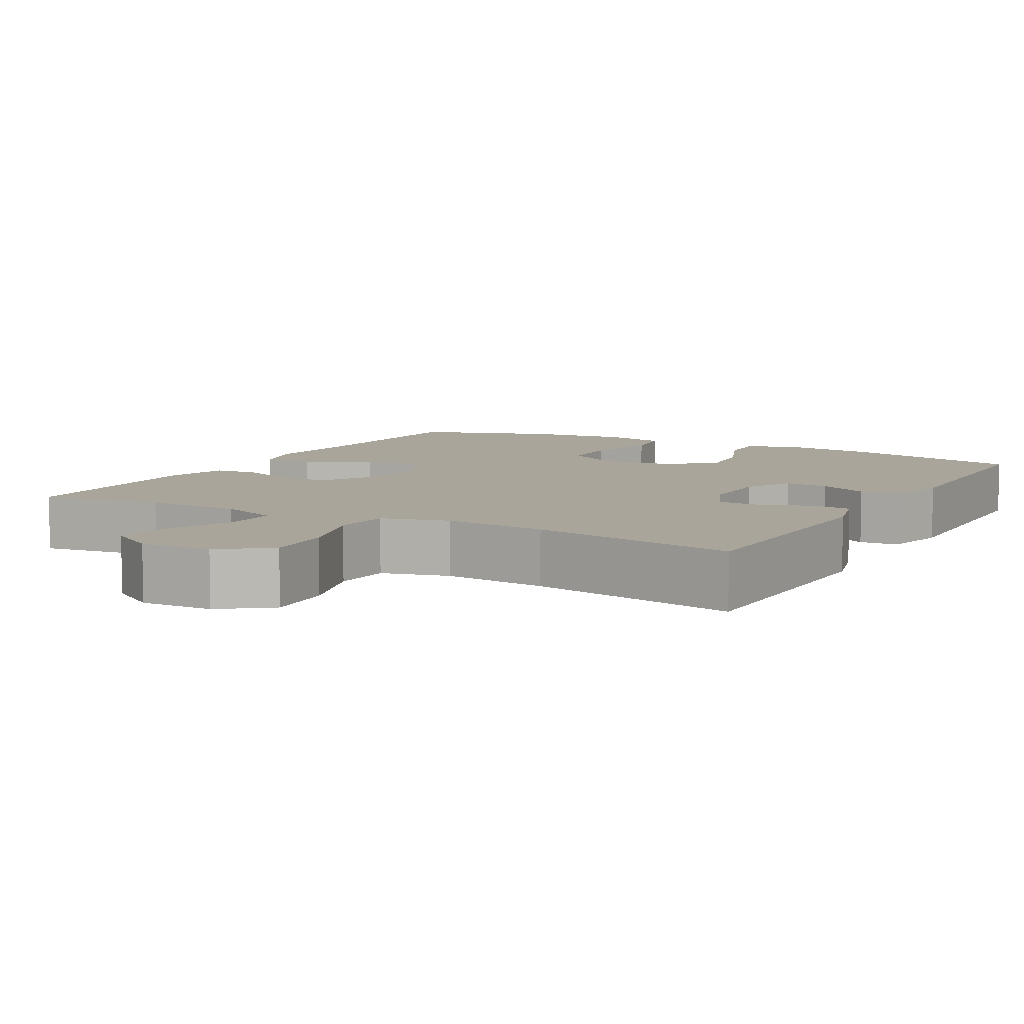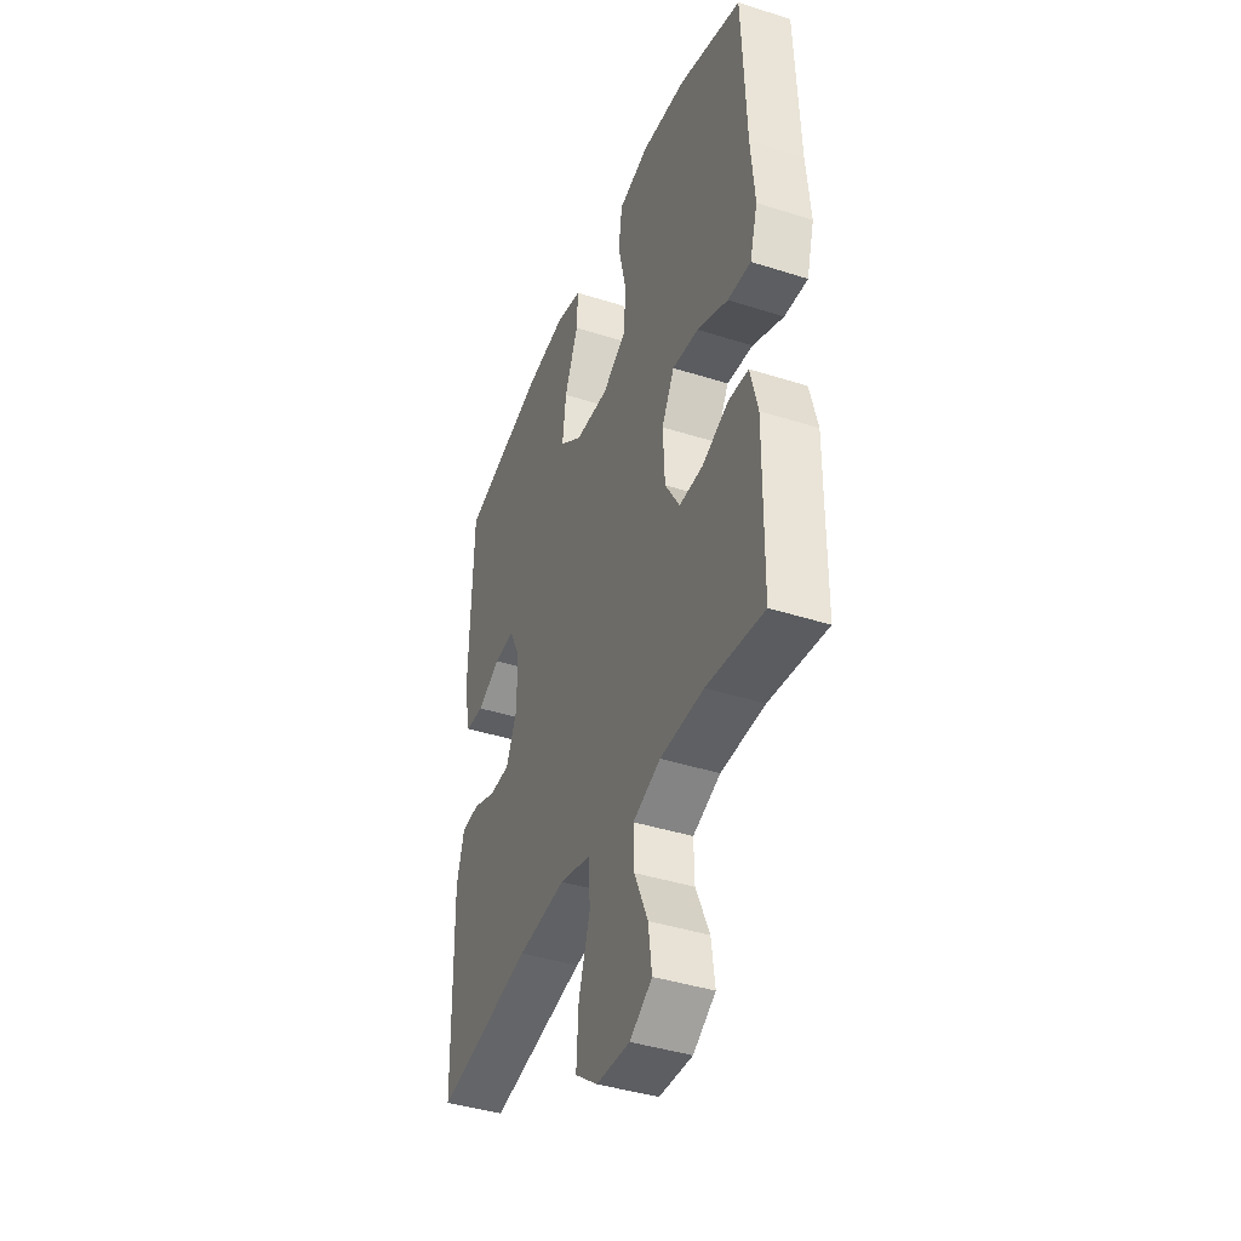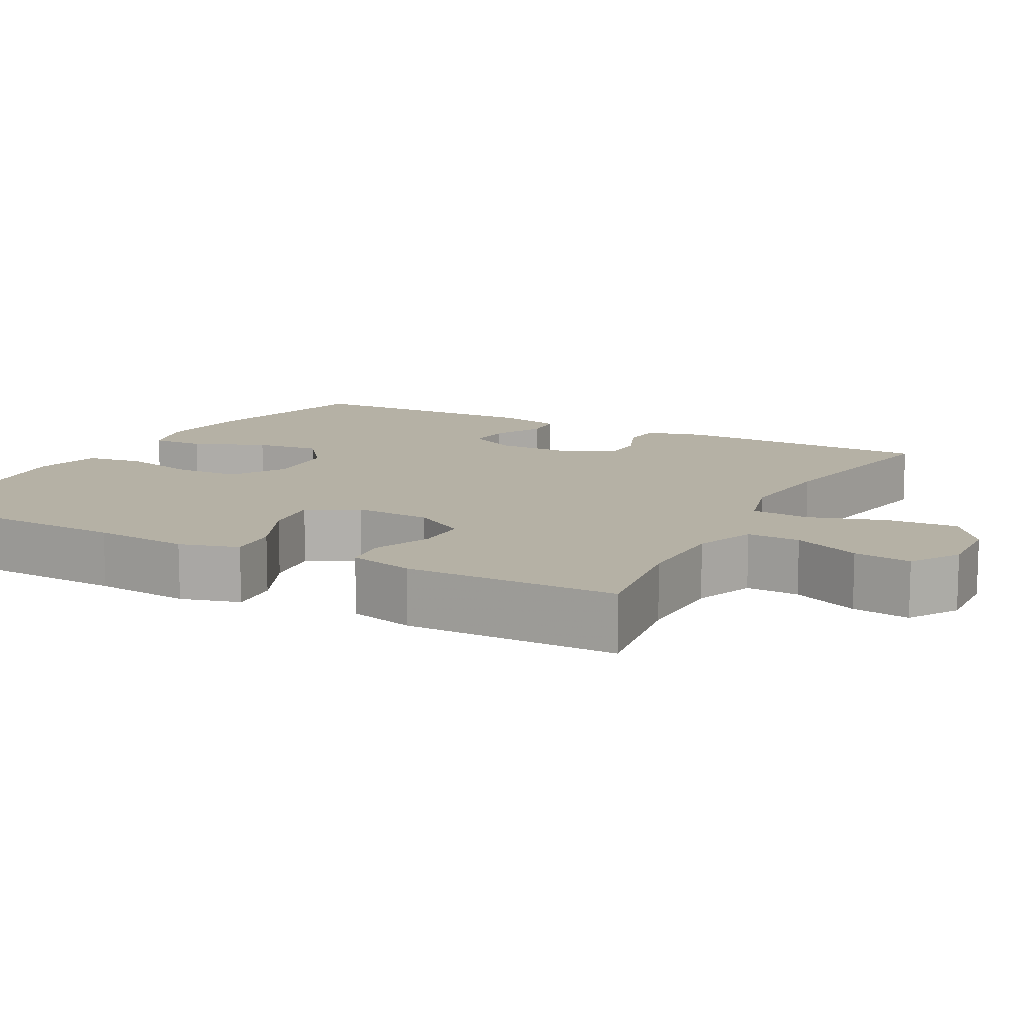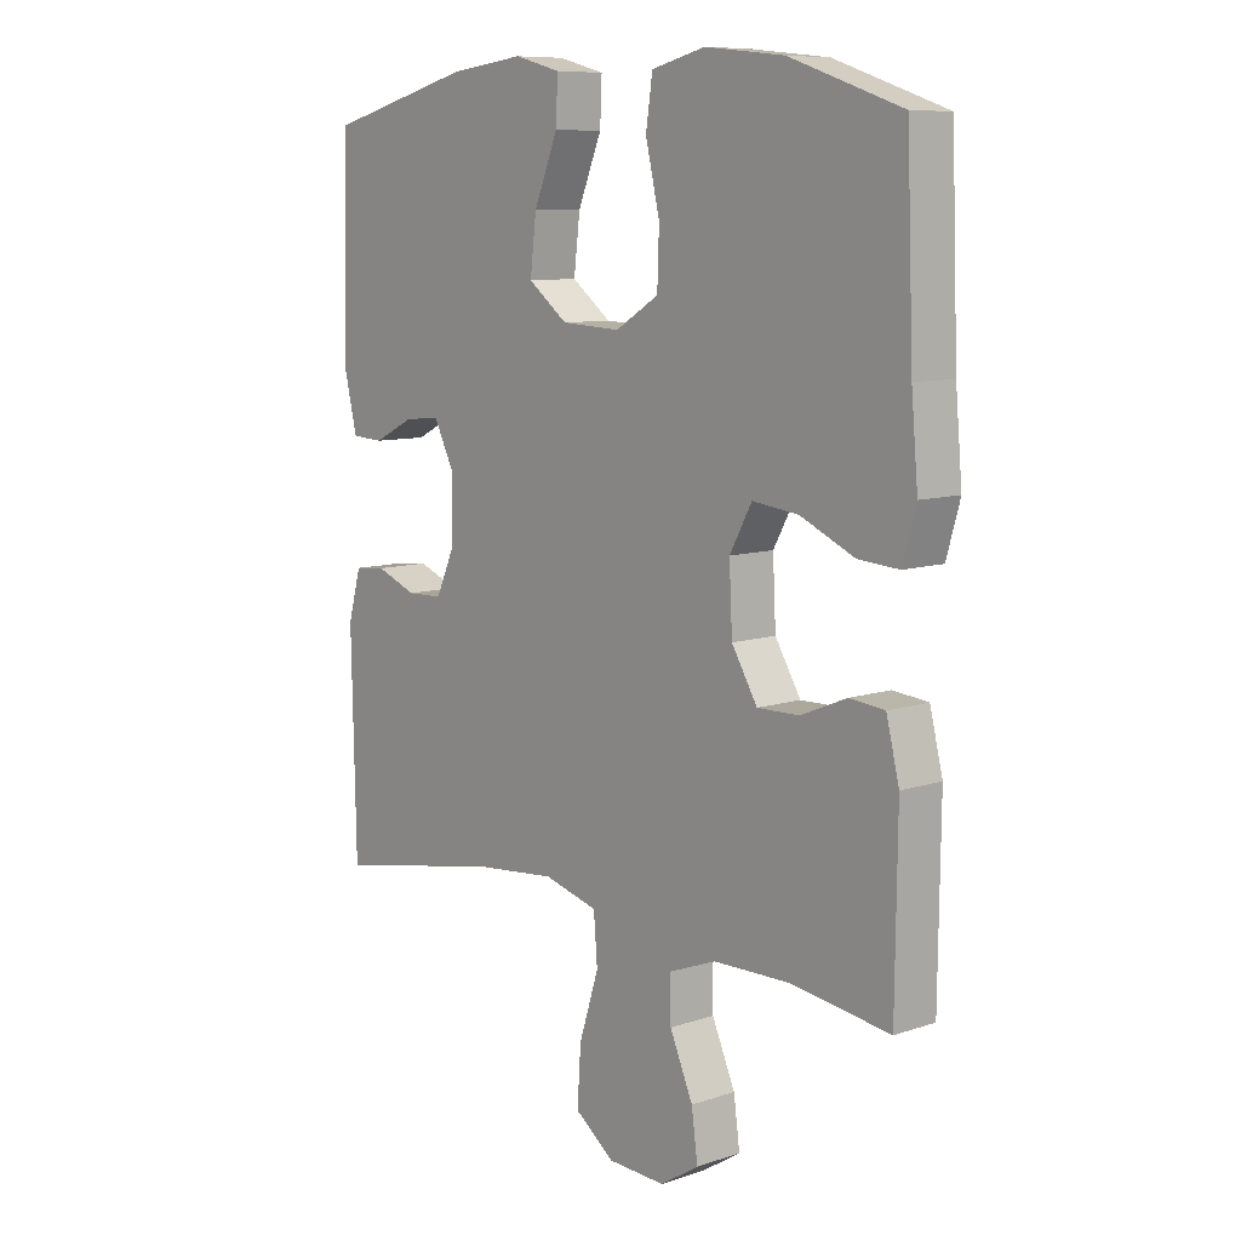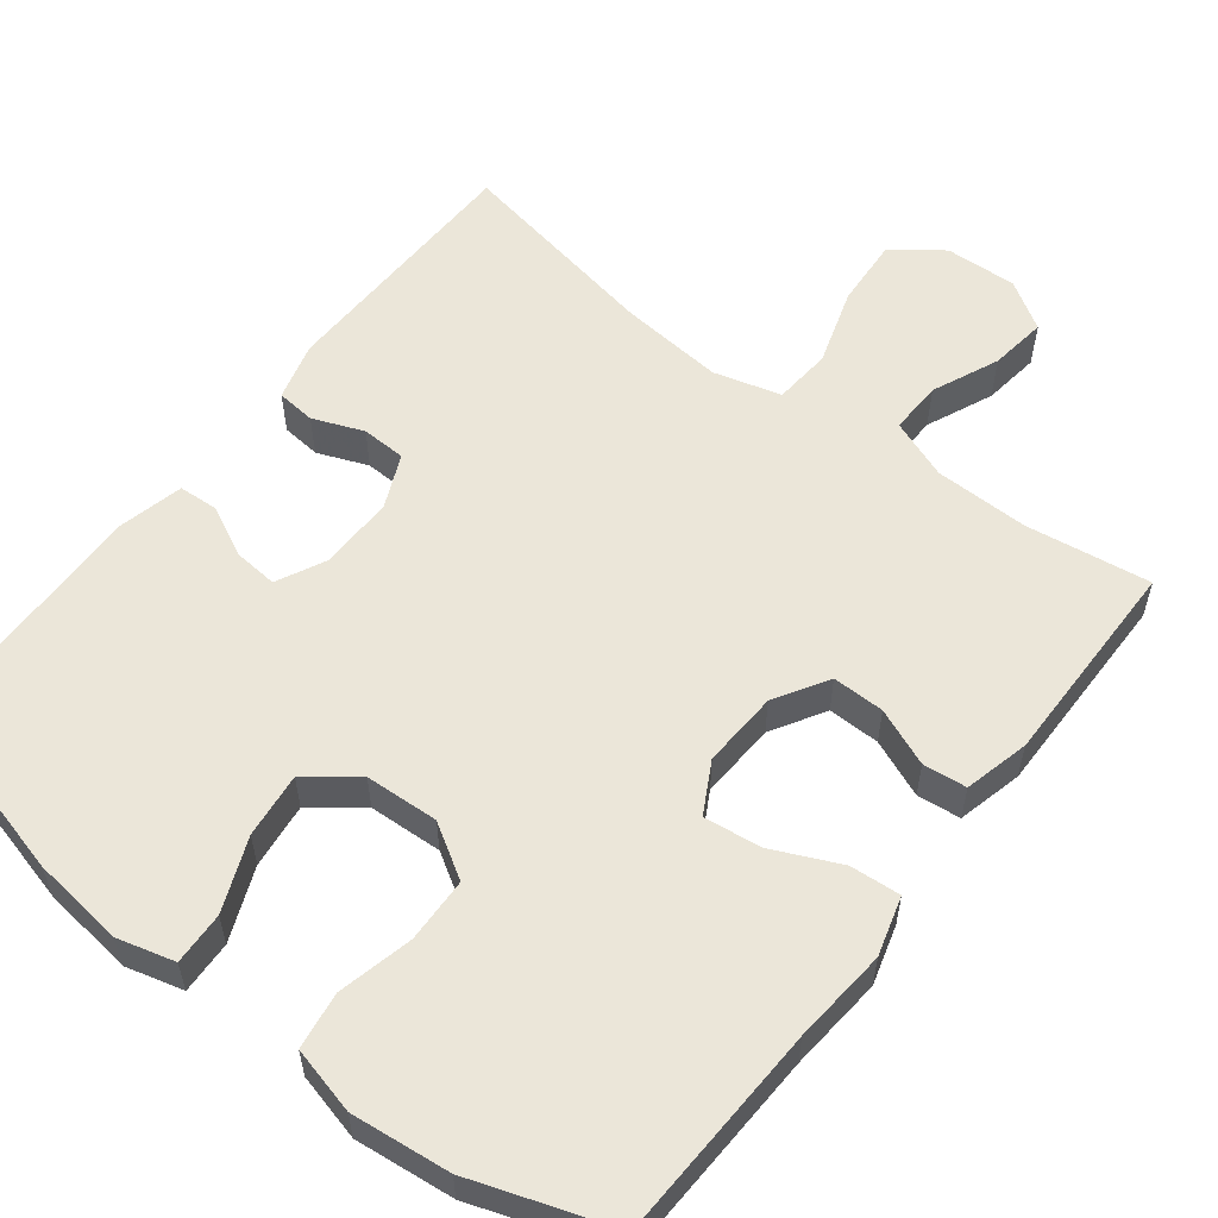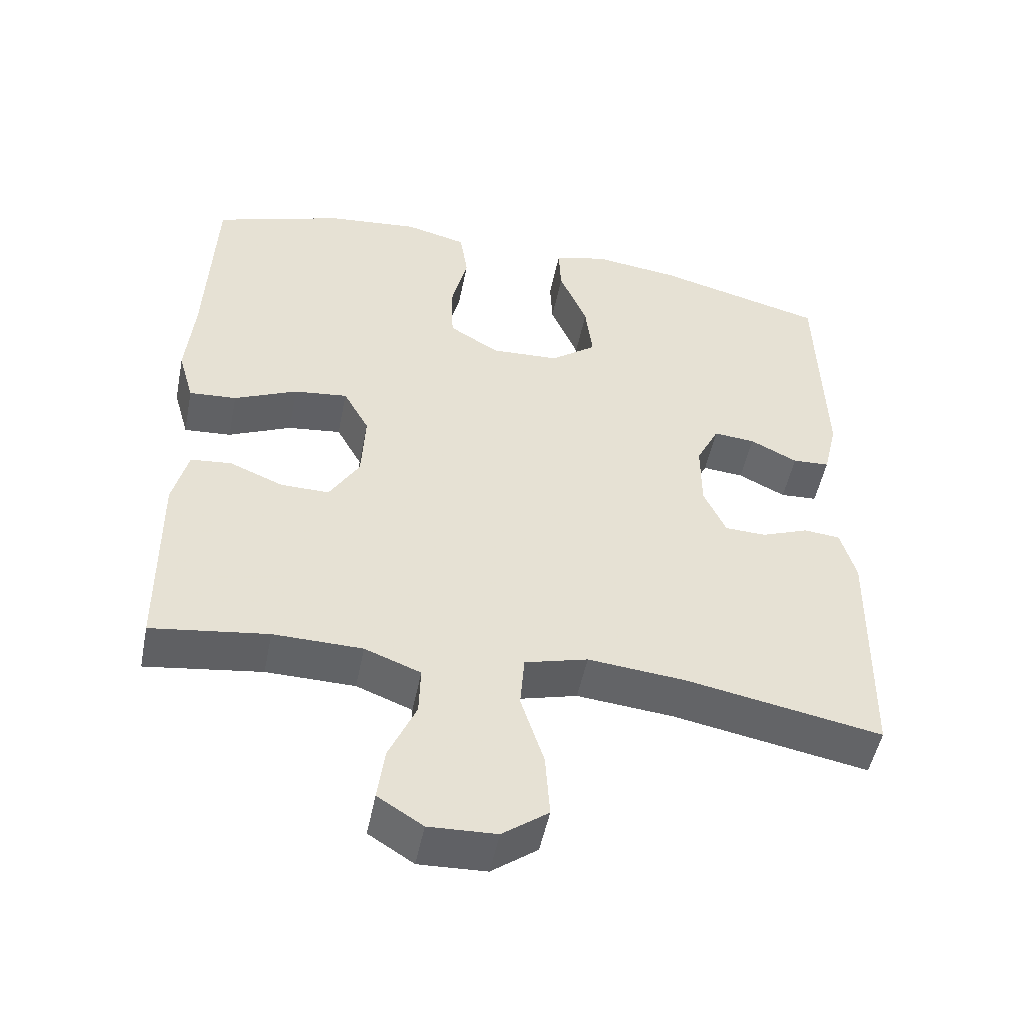
<metadata>
{"format":"obj","ext":"obj","renderer":"f3d","projection":"perspective","resolution":1024,"background":"white","views":[{"elev":7.7,"azim":-150.8,"up":"+Y"},{"elev":-41.3,"azim":68.8,"up":"+Z"},{"elev":11.8,"azim":118.0,"up":"+Y"},{"elev":9.2,"azim":48.6,"up":"+Z"},{"elev":56.6,"azim":37.7,"up":"+Y"},{"elev":-50.7,"azim":168.7,"up":"+Z"}]}
</metadata>
<code>
v 0.5 0.07 -0.5
v 0.338 0.07 -0.477
v 0.214 0.07 -0.479
v 0.136 0.07 -0.509
v 0.138 0.07 -0.578
v 0.176 0.07 -0.665
v 0.186 0.07 -0.74
v 0.123 0.07 -0.78
v 0.029 0.07 -0.776
v -0.035 0.07 -0.728
v -0.029 0.07 -0.637
v 0.003 0.07 -0.536
v -0.003 0.07 -0.46
v -0.091 0.07 -0.436
v -0.227 0.07 -0.449
v -0.5 0.07 -0.5
v -0.507 0.07 -0.162
v -0.486 0.07 -0.086
v -0.435 0.07 -0.081
v -0.369 0.07 -0.107
v -0.311 0.07 -0.105
v -0.28 0.07 -0.036
v -0.28 0.07 0.062
v -0.312 0.07 0.127
v -0.37 0.07 0.122
v -0.436 0.07 0.089
v -0.488 0.07 0.092
v -0.508 0.07 0.177
v -0.5 0.07 0.5
v -0.263 0.07 0.562
v -0.142 0.07 0.577
v -0.067 0.07 0.557
v -0.07 0.07 0.488
v -0.109 0.07 0.393
v -0.119 0.07 0.308
v -0.055 0.07 0.259
v 0.041 0.07 0.254
v 0.111 0.07 0.297
v 0.114 0.07 0.382
v 0.091 0.07 0.48
v 0.102 0.07 0.554
v 0.189 0.07 0.576
v 0.318 0.07 0.562
v 0.5 0.07 0.5
v 0.511 0.07 0.218
v 0.522 0.07 0.094
v 0.5 0.07 0.017
v 0.434 0.07 0.022
v 0.346 0.07 0.062
v 0.271 0.07 0.071
v 0.235 0.07 0.005
v 0.24 0.07 -0.095
v 0.282 0.07 -0.165
v 0.35 0.07 -0.164
v 0.425 0.07 -0.133
v 0.482 0.07 -0.139
v 0.503 0.07 -0.224
v 0.5 0 -0.5
v 0.338 0 -0.477
v 0.214 0 -0.479
v 0.136 0 -0.509
v 0.138 0 -0.578
v 0.176 0 -0.665
v 0.186 0 -0.74
v 0.123 0 -0.78
v 0.029 0 -0.776
v -0.035 0 -0.728
v -0.029 0 -0.637
v 0.003 0 -0.536
v -0.003 0 -0.46
v -0.091 0 -0.436
v -0.227 0 -0.449
v -0.5 0 -0.5
v -0.507 0 -0.162
v -0.486 0 -0.086
v -0.435 0 -0.081
v -0.369 0 -0.107
v -0.311 0 -0.105
v -0.28 0 -0.036
v -0.28 0 0.062
v -0.312 0 0.127
v -0.37 0 0.122
v -0.436 0 0.089
v -0.488 0 0.092
v -0.508 0 0.177
v -0.5 0 0.5
v -0.263 0 0.562
v -0.142 0 0.577
v -0.067 0 0.557
v -0.07 0 0.488
v -0.109 0 0.393
v -0.119 0 0.308
v -0.055 0 0.259
v 0.041 0 0.254
v 0.111 0 0.297
v 0.114 0 0.382
v 0.091 0 0.48
v 0.102 0 0.554
v 0.189 0 0.576
v 0.318 0 0.562
v 0.5 0 0.5
v 0.511 0 0.218
v 0.522 0 0.094
v 0.5 0 0.017
v 0.434 0 0.022
v 0.346 0 0.062
v 0.271 0 0.071
v 0.235 0 0.005
v 0.24 0 -0.095
v 0.282 0 -0.165
v 0.35 0 -0.164
v 0.425 0 -0.133
v 0.482 0 -0.139
v 0.503 0 -0.224
f 54 55 56 57
f 53 54 57 1
f 46 47 48 49
f 45 46 49 50
f 44 45 50
f 43 44 50 51
f 39 40 41 42
f 38 39 42 43
f 31 32 33 34
f 31 34 35
f 30 31 35
f 29 30 35
f 28 29 35 36
f 25 26 27 28
f 24 25 28 36
f 17 18 19 20
f 15 16 17 20
f 14 15 20 21
f 13 14 21 22
f 9 10 11 12
f 9 12 13
f 8 9 13
f 5 6 7 8
f 4 5 8 13
f 3 4 13 22
f 53 1 2
f 52 53 2 3
f 38 43 51
f 37 38 51 52
f 23 24 36 37
f 23 37 52
f 3 22 23 52
f 114 113 112 111
f 58 114 111 110
f 106 105 104 103
f 107 106 103 102
f 107 102 101
f 108 107 101 100
f 99 98 97 96
f 100 99 96 95
f 91 90 89 88
f 92 91 88
f 92 88 87
f 92 87 86
f 93 92 86 85
f 85 84 83 82
f 93 85 82 81
f 77 76 75 74
f 77 74 73 72
f 78 77 72 71
f 79 78 71 70
f 69 68 67 66
f 70 69 66
f 70 66 65
f 65 64 63 62
f 70 65 62 61
f 79 70 61 60
f 59 58 110
f 60 59 110 109
f 108 100 95
f 109 108 95 94
f 94 93 81 80
f 109 94 80
f 109 80 79 60
f 1 58 59 2
f 2 59 60 3
f 3 60 61 4
f 4 61 62 5
f 5 62 63 6
f 6 63 64 7
f 7 64 65 8
f 8 65 66 9
f 9 66 67 10
f 10 67 68 11
f 11 68 69 12
f 12 69 70 13
f 13 70 71 14
f 14 71 72 15
f 15 72 73 16
f 16 73 74 17
f 17 74 75 18
f 18 75 76 19
f 19 76 77 20
f 20 77 78 21
f 21 78 79 22
f 22 79 80 23
f 23 80 81 24
f 24 81 82 25
f 25 82 83 26
f 26 83 84 27
f 27 84 85 28
f 28 85 86 29
f 29 86 87 30
f 30 87 88 31
f 31 88 89 32
f 32 89 90 33
f 33 90 91 34
f 34 91 92 35
f 35 92 93 36
f 36 93 94 37
f 37 94 95 38
f 38 95 96 39
f 39 96 97 40
f 40 97 98 41
f 41 98 99 42
f 42 99 100 43
f 43 100 101 44
f 44 101 102 45
f 45 102 103 46
f 46 103 104 47
f 47 104 105 48
f 48 105 106 49
f 49 106 107 50
f 50 107 108 51
f 51 108 109 52
f 52 109 110 53
f 53 110 111 54
f 54 111 112 55
f 55 112 113 56
f 56 113 114 57
f 57 114 58 1

</code>
